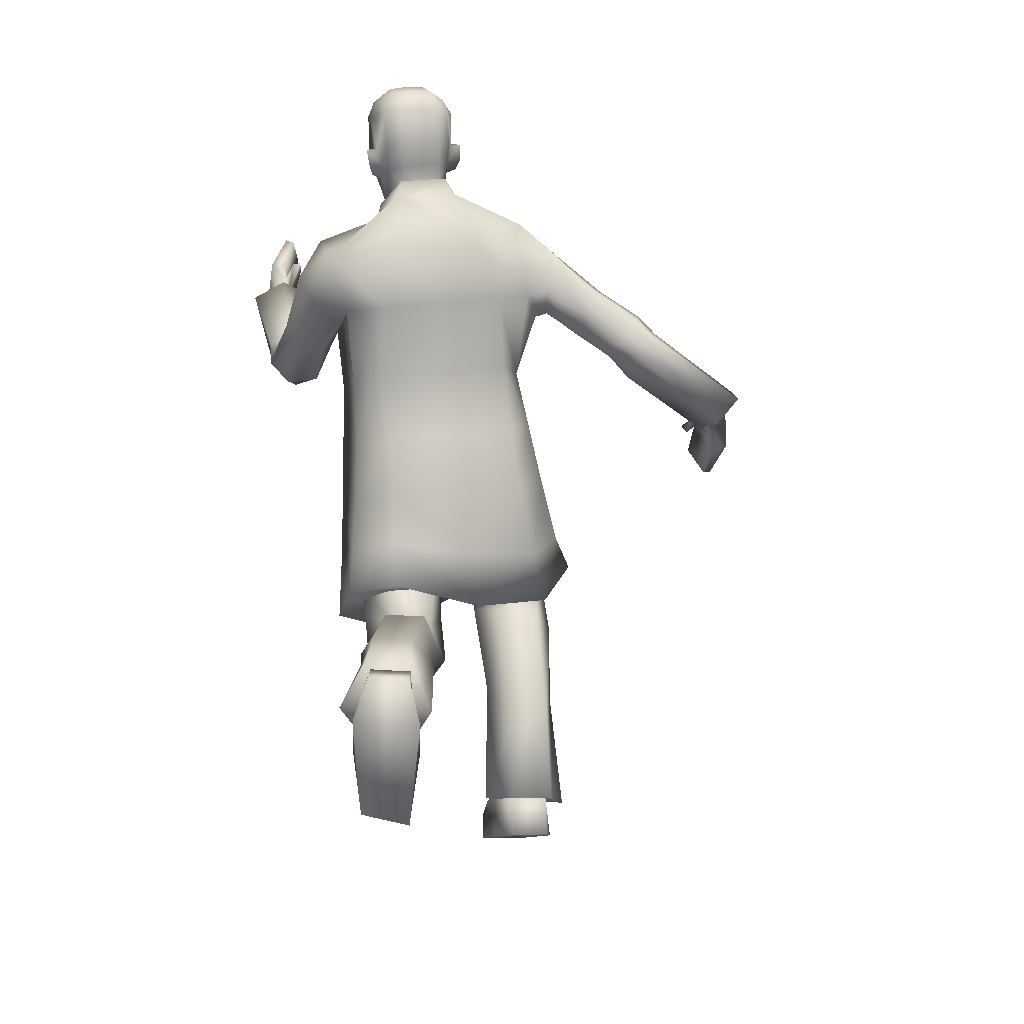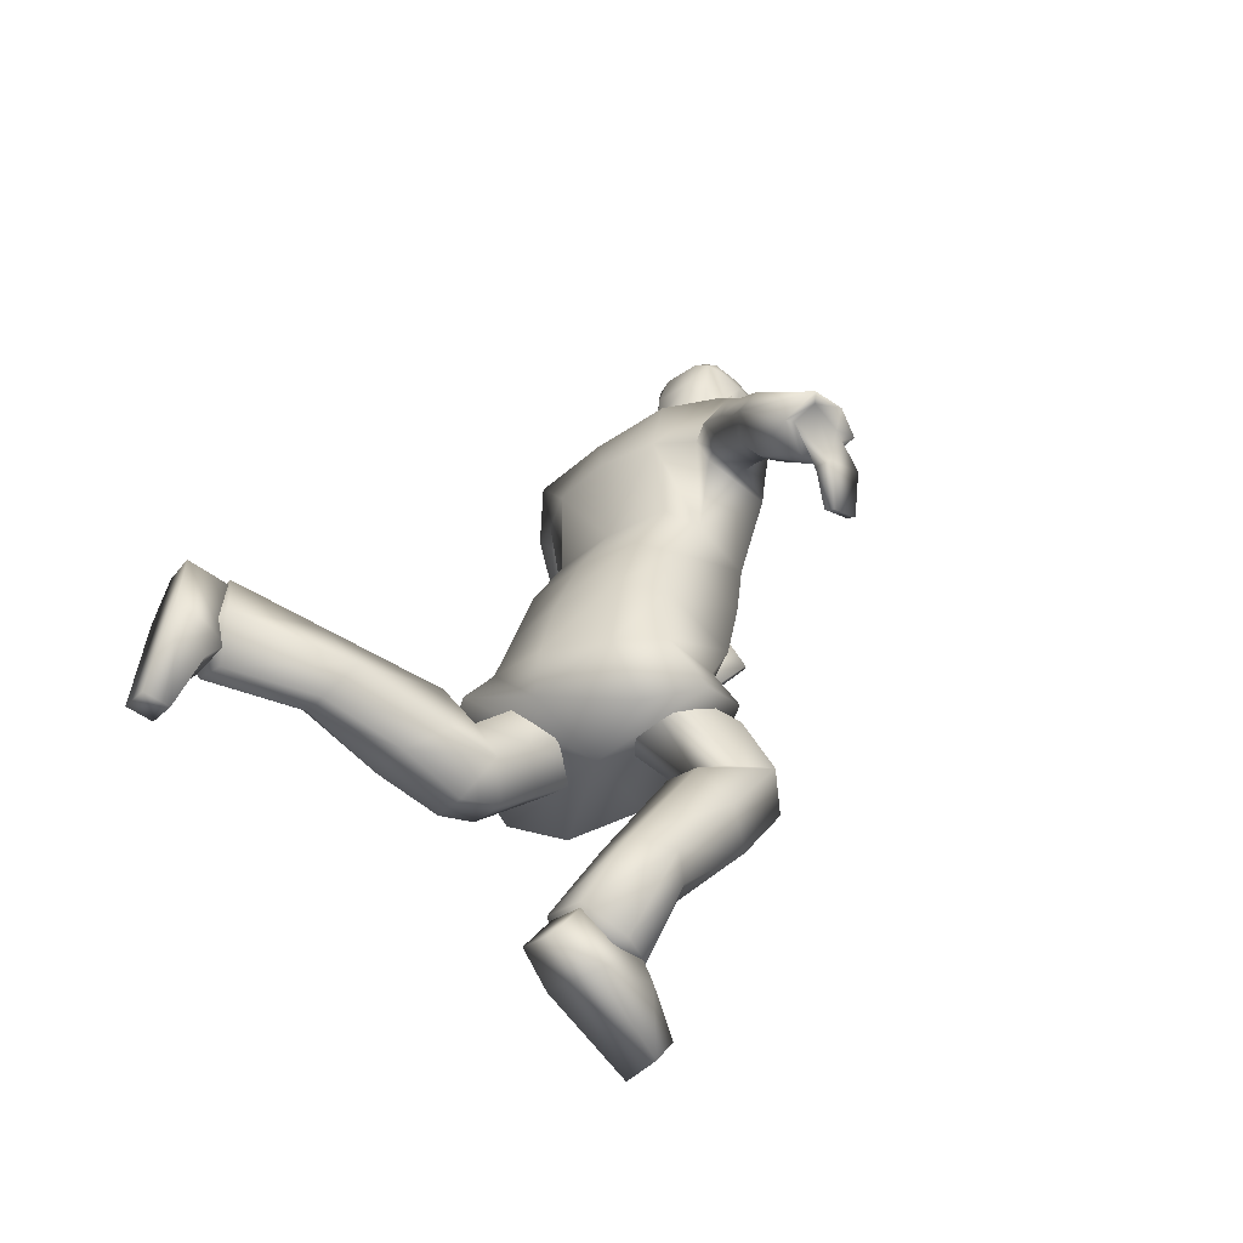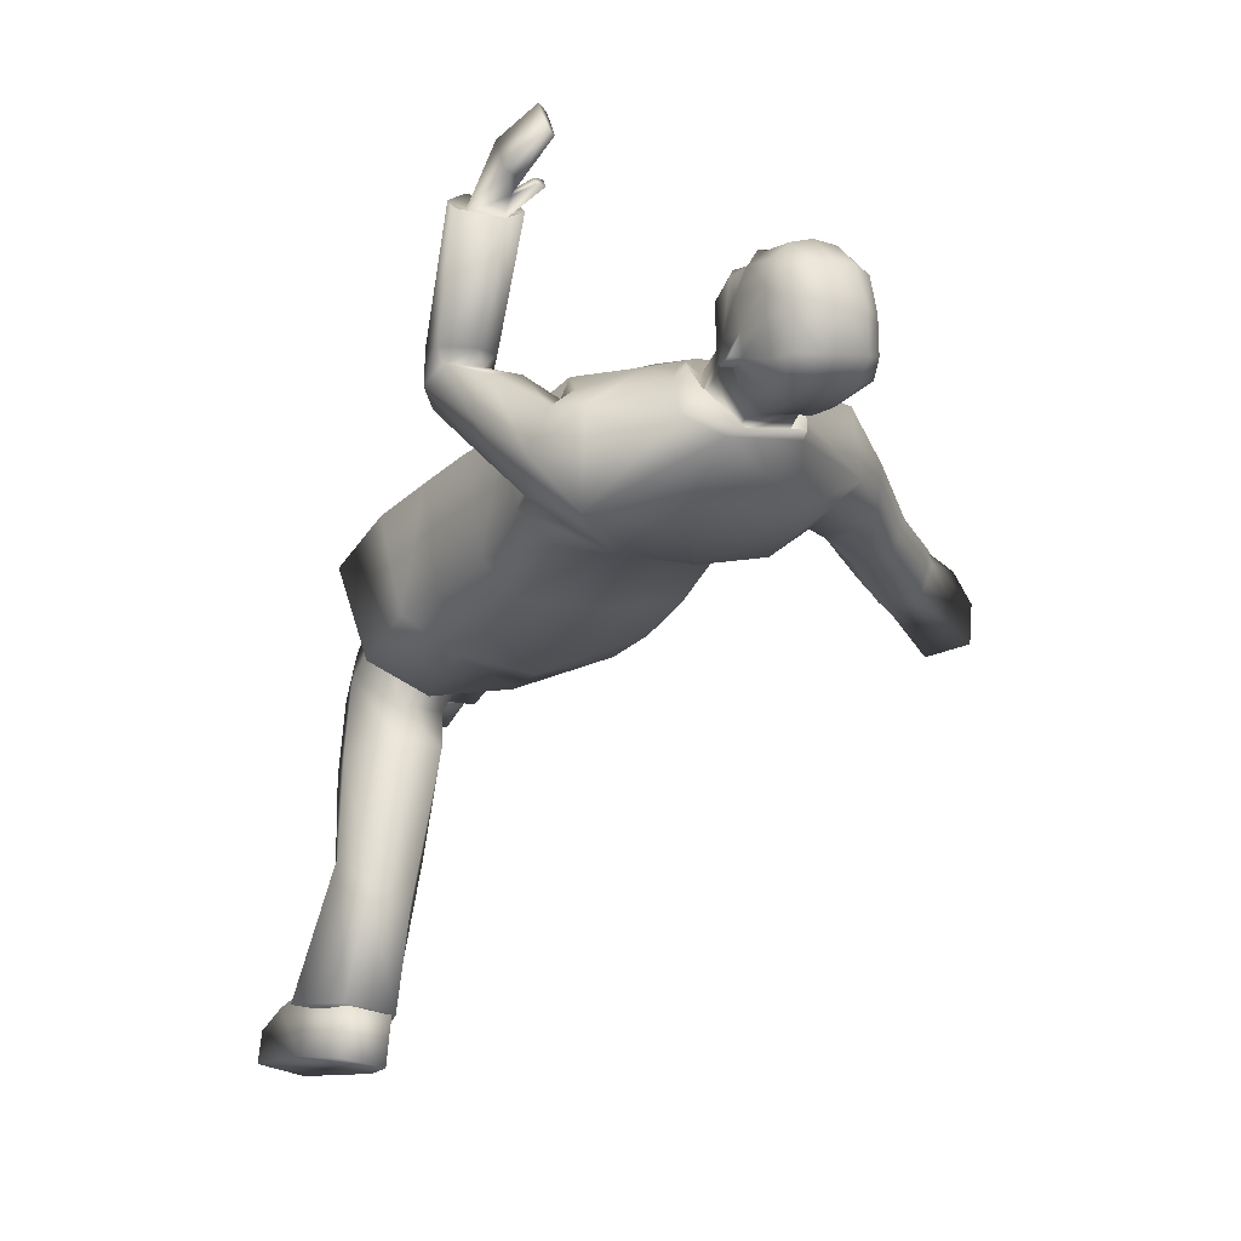
<metadata>
{"format":"obj","ext":"obj","renderer":"f3d","projection":"perspective","resolution":1024,"background":"white","views":[{"elev":23.2,"azim":164.1,"up":"+Y"},{"elev":-34.3,"azim":-136.0,"up":"+Y"},{"elev":-0.1,"azim":152.1,"up":"+Z"}]}
</metadata>
<code>
o Circle
v 0.3411 0.7564 -0.6411
v 0.2933 0.8306 -0.6333
v 0.2153 0.8254 -0.6548
v 0.1859 0.7436 -0.6754
v 0.2239 0.668 -0.6524
v 0.3002 0.6885 -0.633
v 0.1969 0.6289 -0.2026
v 0.1534 0.691 -0.2326
v 0.08248 0.6861 -0.2471
v 0.05016 0.6192 -0.2264
v 0.1075 0.5558 -0.2489
v 0.177 0.5597 -0.2334
v 0.1806 0.7264 -0.07096
v 0.1398 0.7675 -0.1418
v 0.04589 0.7618 -0.1424
v 0.0176 0.7186 -0.07563
v 0.0555 0.6763 -0.004116
v 0.1502 0.6868 -0.009499
v 0.2312 0.6819 -0.3053
v 0.1771 0.7423 -0.2781
v 0.2094 0.606 -0.3396
v 0.07136 0.6446 -0.3087
v 0.1344 0.614 -0.3509
v 0.107 0.7391 -0.2961
v 0.2449 0.8026 -0.4813
v 0.1726 0.6652 -0.4883
v 0.1779 0.7961 -0.4992
v 0.2612 0.7301 -0.4444
v 0.2442 0.6812 -0.4692
v 0.1286 0.7198 -0.4592
v 0.08921 0.5647 -0.1799
v 0.1651 0.5705 -0.1671
v 0.1573 0.6216 -0.0952
v 0.189 0.6811 -0.1462
v 0.04164 0.6666 -0.1652
v 0.07839 0.6101 -0.1084
v 0.2104 0.6582 -0.4836
v -0.009871 0.6571 -0.06226
v 0.05897 1.36 0.1977
v 0.08578 1.393 0.1343
v 0.06946 1.414 0.1674
v 0.05087 1.444 0.1045
v 0.0392 1.471 0.1151
v -0.2032 0.2208 -0.1902
v -0.1622 0.273 -0.2488
v -0.08197 0.2812 -0.2397
v -0.04705 0.2433 -0.1667
v -0.09126 0.2203 -0.09456
v -0.1689 0.2168 -0.1183
v -0.2393 0.6226 0.1105
v -0.2136 0.6125 0.05106
v -0.1461 0.594 0.0505
v -0.09797 0.5936 0.1107
v -0.1344 0.5646 0.1638
v -0.2028 0.5719 0.1617
v -0.1789 0.7275 -0.04206
v -0.1455 0.7281 -0.1196
v -0.04976 0.7224 -0.1219
v -0.01585 0.7116 -0.05599
v -0.05029 0.6991 0.03035
v -0.1417 0.7321 0.03159
v -0.2347 0.5181 0.01229
v -0.1956 0.584 -0.02589
v -0.2016 0.4687 0.07424
v -0.08774 0.5582 0.06999
v -0.1279 0.4888 0.07395
v -0.1241 0.5929 -0.01854
v -0.1776 0.4093 -0.1626
v -0.1088 0.3775 -0.027
v -0.1091 0.416 -0.1527
v -0.2073 0.4072 -0.08524
v -0.182 0.3738 -0.04606
v -0.07965 0.439 -0.06067
v -0.1153 0.6255 0.166
v -0.1868 0.6485 0.1676
v -0.1545 0.7332 0.1223
v -0.2089 0.7028 0.06598
v -0.07723 0.632 0.0585
v -0.0856 0.6929 0.1227
v -0.1454 0.3651 -0.02461
v -0.08237 1.352 0.1808
v -0.06749 1.359 0.1968
v -0.09377 1.392 0.1331
v -0.07811 1.413 0.1664
v -0.05897 1.443 0.1038
v -0.04771 1.47 0.1145
v -0.000514 1.432 0.3362
v -0.00068 1.479 0.3233
v 0.01229 1.428 0.3154
v 0.004354 1.479 0.315
v 0.003165 1.492 0.3313
v 0.03141 1.498 0.324
v -0.00585 1.492 0.333
v 0.02252 1.41 0.3112
v 0.05693 1.462 0.2953
v 0.05323 1.483 0.2968
v 0.05338 1.5 0.3067
v 0.02732 1.338 0.188
v 0.03748 1.393 0.2733
v 0.06768 1.493 0.2698
v 0.04907 1.415 0.2238
v 0.0597 1.451 0.223
v 0.02698 1.553 0.3298
v -0.006166 1.551 0.3358
v 0.05236 1.557 0.3088
v 0.06642 1.563 0.2762
v 0.0554 1.427 0.1814
v 0.05681 1.382 0.147
v 0.03061 1.464 0.1339
v 0.0327 1.433 0.1085
v 0.03048 1.496 0.1306
v 0.03019 1.544 0.1373
v 0.02755 1.601 0.1594
v -0.005213 1.601 0.1592
v 0.05078 1.587 0.2927
v -0.00619 1.598 0.3048
v -0.00557 1.627 0.1925
v 0.02774 1.625 0.1921
v 0.02478 1.595 0.3041
v 0.05412 1.601 0.2451
v 0.07098 1.512 0.2253
v 0.06974 1.569 0.2385
v 0.07914 1.468 0.1933
v 0.08859 1.516 0.1951
v 0.08587 1.487 0.185
v 0.0604 1.466 0.1931
v 0.06424 1.489 0.1844
v 0.06992 1.516 0.1936
v 0.06878 1.58 0.1873
v 0.02719 1.62 0.2516
v -0.00596 1.623 0.2525
v 0.05319 1.607 0.194
v 0.054 1.482 0.1614
v 0.05659 1.59 0.1671
v 0.05737 1.529 0.1592
v -0.01063 1.432 0.3361
v -0.01075 1.479 0.3232
v -0.02311 1.428 0.3151
v -0.01567 1.478 0.3149
v -0.01485 1.492 0.3311
v -0.04304 1.498 0.3234
v -0.0331 1.41 0.3109
v -0.06782 1.462 0.2945
v -0.06434 1.483 0.296
v -0.06479 1.499 0.3059
v -0.03377 1.391 0.2276
v -0.03551 1.338 0.1876
v -0.04736 1.392 0.2727
v -0.07852 1.492 0.2688
v -0.05851 1.415 0.2231
v -0.06947 1.45 0.2221
v -0.03924 1.552 0.3294
v -0.06438 1.557 0.308
v -0.07805 1.562 0.2752
v -0.06438 1.426 0.1806
v -0.06486 1.381 0.1462
v -0.03932 1.463 0.1334
v -0.04074 1.432 0.108
v -0.03945 1.495 0.1301
v -0.03974 1.543 0.1368
v -0.03797 1.6 0.159
v -0.06288 1.587 0.2919
v -0.03886 1.625 0.1916
v -0.03712 1.595 0.3037
v -0.06571 1.6 0.2443
v -0.0814 1.511 0.2242
v -0.08092 1.568 0.2374
v -0.08868 1.467 0.1922
v -0.09864 1.515 0.1939
v -0.09549 1.486 0.1838
v -0.06993 1.466 0.1922
v -0.07388 1.488 0.1834
v -0.07995 1.515 0.1926
v -0.07937 1.579 0.1863
v -0.03906 1.62 0.2512
v -0.06414 1.606 0.1932
v -0.06325 1.481 0.1606
v -0.067 1.589 0.1662
v -0.06707 1.529 0.1583
v -0.04536 1.317 0.2058
v -0.05509 1.313 0.1977
v 0.03714 1.317 0.2063
v 0.04702 1.313 0.1984
v 0.2978 1.101 0.1807
v 0.2713 1.071 0.1535
v 0.2124 1.072 0.151
v 0.2011 1.092 0.1783
v 0.2254 1.127 0.2054
v 0.2818 1.123 0.2088
v 0.2515 1.305 0.08432
v 0.2363 1.269 0.03568
v 0.1758 1.213 0.05975
v 0.1616 1.207 0.1038
v 0.1745 1.244 0.1589
v 0.2206 1.305 0.1444
v -0.003952 1.274 0.2148
v 0.07414 1.353 0.1818
v -0.003395 1.161 0.2162
v 0.07701 1.396 0.02356
v 0.1104 1.266 -0.03421
v 0.1683 1.256 0.186
v 0.1963 1.356 0.1442
v 0.2063 1.361 0.0123
v 0.1771 1.256 0.003988
v 0.07837 1.288 0.1998
v 0.07781 1.175 0.1978
v 0.162 1.053 0.1293
v 0.1626 1.091 0.02593
v 0.1227 1.126 -0.0199
v 0.08083 1.021 0.1648
v -0.002397 1.016 0.1766
v -0.002164 1.273 -0.04696
v -0.001546 1.128 -0.03086
v 0.158 1.207 0.0819
v 0.1841 1.304 0.1671
v -0.08352 1.395 0.02246
v -0.1148 1.265 -0.03574
v -0.2042 1.19 0.1447
v -0.1821 1.383 0.05896
v -0.182 1.254 0.001542
v -0.0862 1.287 0.1987
v -0.08447 1.174 0.1967
v -0.1665 1.052 0.127
v -0.166 1.09 0.0237
v -0.1259 1.124 -0.02159
v -0.0855 1.02 0.1637
v -0.2007 1.251 0.1582
v 0.2893 1.171 0.3995
v 0.2316 1.083 0.4322
v 0.2848 1.078 0.2321
v 0.2882 1.124 0.2299
v 0.2475 1.047 0.1946
v 0.207 1.06 0.1994
v 0.1741 1.115 0.4211
v 0.211 1.137 0.2218
v 0.2426 1.146 0.228
v 0.2309 1.203 0.387
v 0.2652 1.152 0.3952
v 0.2217 1.174 0.3866
v 0.1938 1.175 0.1937
v 0.1779 1.148 0.1454
v 0.2072 1.145 0.1009
v 0.2496 1.172 0.0898
v 0.2514 1.193 0.1926
v 0.272 1.188 0.138
v -0.3368 1.245 0.01709
v -0.3381 1.193 0.04486
v -0.3063 1.265 -0.02454
v -0.2856 1.224 -0.04974
v -0.2761 1.176 -0.02916
v -0.2969 1.156 0.02076
v -0.2542 1.317 0.08474
v -0.238 1.333 0.02632
v -0.2169 1.265 -0.01774
v -0.2223 1.216 0.000425
v -0.2385 1.196 0.06273
v -0.2473 1.256 0.1154
v -0.1976 1.332 0.157
v -0.2014 1.208 0.01098
v -0.5509 1.054 -0.1295
v -0.3715 1.089 -0.05735
v -0.5127 1.008 -0.0897
v -0.5473 1.035 -0.07426
v -0.418 1.129 -0.003054
v -0.5125 0.9886 -0.06702
v -0.386 1.088 -0.02162
v -0.4336 1.166 -0.04032
v -0.3928 1.158 0.006916
v -0.349 1.119 -0.01284
v 0.2356 1.102 0.4082
v 0.1971 1.121 0.4026
v -0.5214 1.015 -0.169
v -0.375 1.151 -0.1072
v 0.2731 1.12 0.4167
v 0.1913 1.177 0.4001
v -0.3979 1.19 -0.08734
v -0.5706 1.056 -0.1502
v -0.3325 1.136 -0.06085
v -0.5607 1.028 -0.04718
v -0.5752 1.052 -0.09355
v -0.5044 0.9881 -0.113
v -0.3388 1.171 -0.08793
v -0.3846 1.209 -0.06842
v -0.4039 1.2 -0.02211
v 0.3327 0.7664 -0.7115
v 0.3025 0.8427 -0.7059
v 0.2359 0.8384 -0.7252
v 0.2227 0.7579 -0.7435
v 0.2508 0.581 -0.7681
v 0.3292 0.6007 -0.7427
v 0.2832 0.8201 -0.6344
v 0.3223 0.6729 -0.6561
v 0.2166 0.8158 -0.6537
v 0.2123 0.6645 -0.6881
v 0.2386 0.5682 -0.7232
v 0.3171 0.588 -0.6979
v 0.2994 0.7089 -0.6259
v 0.2111 0.7025 -0.6516
v -0.1677 0.1679 -0.2226
v -0.142 0.2126 -0.2867
v -0.07319 0.2188 -0.2793
v -0.05404 0.1774 -0.2092
v -0.0706 0.07911 -0.05835
v -0.1526 0.07967 -0.0797
v -0.1525 0.2718 -0.238
v -0.1802 0.1833 -0.1153
v -0.08371 0.278 -0.2306
v -0.06651 0.1928 -0.1019
v -0.0771 0.1168 -0.02911
v -0.1592 0.1174 -0.05046
v -0.171 0.2309 -0.1346
v -0.07974 0.2387 -0.1243
v 0.2062 1.146 0.3943
v 0.197 1.212 0.4385
v 0.184 1.213 0.4371
v 0.2151 1.153 0.4198
v 0.197 1.155 0.4808
v 0.2187 1.225 0.4328
v 0.2211 1.199 0.4168
v 0.1865 1.205 0.5347
v 0.1893 1.257 0.4856
v 0.1733 1.202 0.5243
v 0.2025 1.26 0.496
v 0.2433 1.225 0.444
v 0.2217 1.155 0.4923
v 0.2018 1.228 0.4279
v 0.1881 1.229 0.4253
v -0.5187 1.027 -0.1432
v -0.5136 1.019 -0.1181
v -0.5098 0.963 -0.05441
v -0.4996 0.9588 -0.05954
v -0.5265 1.004 -0.1014
v -0.5359 0.9436 -0.1174
v -0.526 0.9719 -0.03718
v -0.5257 0.9935 -0.05933
v -0.5419 0.8767 -0.08454
v -0.5165 0.9052 -0.02471
v -0.5261 0.882 -0.08883
v -0.5323 0.8998 -0.02041
v -0.5525 0.9714 -0.03217
v -0.564 0.9439 -0.1141
v -0.5078 0.9693 -0.03672
v -0.4948 0.9656 -0.03918
v 0.0202 1.376 0.2852
v 0.02285 1.376 0.2671
v 0.02452 1.391 0.228
v -0.03008 1.376 0.2848
v -0.03249 1.376 0.2667
v 0.183 0.8494 0.07028
v 0.1709 0.9572 0.1064
v 0.1869 0.8966 -0.07898
v 0.1715 1.005 -0.03603
v 0.1255 0.9194 -0.1312
v 0.1206 1.024 -0.08961
v 0.08683 0.8282 0.1149
v 0.08201 0.9416 0.1442
v -0.001904 0.9407 0.1599
v -0.002289 0.8301 0.1174
v 0.000163 0.9229 -0.1518
v -0.000558 1.027 -0.101
v -0.1741 0.9555 0.1041
v -0.1856 0.8505 0.06565
v -0.1724 1.001 -0.04194
v -0.1878 0.895 -0.08306
v -0.1216 1.021 -0.09326
v -0.126 0.9168 -0.1376
v -0.0856 0.9407 0.143
v -0.08903 0.8272 0.1136
v 0.2203 0.6362 -0.04206
v 0.1075 0.5778 -0.0112
v 0.2242 0.745 -0.1721
v 0.142 0.7731 -0.2222
v -0.02121 0.7055 -0.2149
v 0.007324 0.6266 0.06608
v -0.0866 0.7227 0.1404
v -0.1795 0.6633 -0.1389
v -0.2121 0.7312 0.06048
v -0.2527 0.6919 -0.06023
v 0.1975 0.7325 0.02861
v 0.2018 0.8118 -0.1083
v 0.1308 0.8369 -0.1645
v -0.00651 0.8102 -0.1922
v -0.1442 0.7803 -0.1687
v 0.09251 0.6937 0.0713
v 0.003099 0.7167 0.08568
v -0.07581 0.7616 0.08473
v -0.1846 0.7891 0.02615
v -0.2111 0.7801 -0.1072
f 20 8 7 19
f 19 7 12 21
f 23 11 10 22
f 24 9 8 20
f 21 12 11 23
f 22 10 9 24
f 7 32 12
f 35 36 17 16
f 9 15 14 8
f 33 18 17 36
f 35 16 15 9
f 8 14 13 34
f 30 22 24 27
f 29 21 37
f 27 24 20 25
f 26 23 22 30
f 28 19 21 29
f 25 20 19 28
f 2 25 28 1
f 1 28 29 6
f 5 26 30 4
f 3 27 25 2
f 6 29 37
f 4 30 27 3
f 12 32 31 11
f 11 31 10
f 34 33 32 7
f 13 18 33 34
f 8 34 7
f 10 35 9
f 32 33 36 31
f 10 31 36 35
f 37 5 6
f 5 37 26
f 21 23 37
f 23 26 37
f 183 197 39 182
f 197 40 41
f 41 39 197
f 43 41 40 42
f 43 86 158 110
f 63 62 50 51
f 62 64 55 50
f 66 65 53 54
f 67 63 51 52
f 64 66 54 55
f 65 67 52 53
f 50 55 75
f 78 59 60 79
f 52 51 57 58
f 76 79 60 61
f 78 52 58 59
f 51 77 56 57
f 73 70 67 65
f 72 80 64
f 70 68 63 67
f 69 73 65 66
f 71 72 64 62
f 68 71 62 63
f 45 44 71 68
f 44 49 72 71
f 48 47 73 69
f 46 45 68 70
f 49 80 72
f 47 46 70 73
f 55 54 74 75
f 54 53 74
f 77 50 75 76
f 56 77 76 61
f 51 50 77
f 53 52 78
f 75 74 79 76
f 53 78 79 74
f 80 49 48
f 48 69 80
f 64 80 66
f 66 80 69
f 180 82 81 181
f 81 84 83
f 84 81 82
f 86 85 83 84
f 42 85 86 43
f 360 365 225 213
f 89 90 88 87
f 136 87 88 137
f 87 136 138 89
f 88 90 92 91
f 138 142 94 89
f 142 347 344 94
f 92 90 96 97
f 90 89 95 96
f 146 147 98 346
f 157 109 110 158
f 89 94 95
f 99 95 94 344
f 97 96 100
f 96 95 100
f 95 99 101 102
f 95 102 100
f 97 100 106 105
f 91 92 103
f 92 97 105 103
f 93 91 103 104
f 346 98 108 107
f 107 108 110 109
f 157 159 111 109
f 111 159 160 112
f 112 160 114
f 115 119 103 105
f 118 113 114 117
f 130 131 116 119
f 103 119 116 104
f 115 105 106
f 102 121 100
f 106 100 121 122
f 121 125 124
f 102 101 107 126
f 125 121 102 123
f 102 126 123
f 107 101 346
f 125 123 126 127
f 124 125 127 128
f 124 128 121
f 122 121 128 129
f 120 115 106 122
f 118 117 131 130
f 115 120 130
f 120 122 129 132
f 118 130 120 132
f 126 107 133
f 133 107 109 111
f 134 129 128 135
f 134 135 112
f 112 135 133 111
f 135 128 127
f 127 126 133
f 133 135 127
f 129 134 132
f 118 132 134 113
f 138 136 137 139
f 137 140 141 139
f 141 145 144 139
f 139 144 143 138
f 138 143 142
f 148 347 142 143
f 145 149 144
f 144 149 143
f 143 151 150 148
f 143 149 151
f 145 153 154 149
f 140 152 141
f 141 152 153 145
f 93 104 152 140
f 146 155 156 147
f 155 157 158 156
f 162 153 152 164
f 163 117 114 161
f 175 164 116 131
f 152 104 116 164
f 162 154 153
f 151 149 166
f 154 167 166 149
f 166 169 170
f 151 171 155 150
f 170 168 151 166
f 151 168 171
f 155 146 150
f 170 172 171 168
f 169 173 172 170
f 169 166 173
f 167 174 173 166
f 165 167 154 162
f 163 175 131 117
f 175 165 162
f 165 176 174 167
f 163 176 165 175
f 171 177 155
f 177 159 157 155
f 178 179 173 174
f 160 179 178
f 160 159 177 179
f 179 172 173
f 172 177 171
f 177 172 179
f 174 176 178
f 163 161 178 176
f 93 140 137
f 93 137 88
f 91 93 88
f 160 161 114
f 112 114 113
f 196 98 147
f 196 180 181
f 196 183 182
f 196 182 98
f 196 147 180
f 82 156 84
f 147 156 82 180
f 108 39 41
f 98 182 39 108
f 43 110 108 41
f 86 84 156 158
f 44 47 48 49
f 45 46 47 44
f 4 1 6 5
f 3 2 1 4
f 241 240 194 193
f 243 242 192 191
f 240 244 195 194
f 242 241 193 192
f 245 243 191 190
f 244 245 190 195
f 213 212 200 209
f 208 209 200 204
f 183 196 205
f 200 199 203
f 42 203 199
f 205 206 201 215
f 40 197 202
f 203 204 200
f 212 199 200
f 203 42 40 202
f 202 197 205
f 196 198 206 205
f 380 381 353 351
f 207 210 356 350
f 207 350 352 208
f 226 367 357 211
f 214 208 204
f 201 206 210
f 206 198 211 210
f 210 211 357 356
f 203 202 190
f 190 191 203
f 190 202 195
f 204 203 191 192
f 195 202 215
f 201 207 208 214
f 194 201 214 193
f 193 214 204 192
f 202 205 215
f 194 195 215 201
f 213 225 217 212
f 224 220 217 225
f 42 199 216 85
f 221 196 181
f 217 219 216
f 85 216 219
f 221 227 218 222
f 83 258 81
f 219 217 220
f 352 354 209 208
f 212 217 216
f 219 258 83 85
f 258 221 81
f 360 213 209 354
f 196 221 222 198
f 223 224 363 361
f 382 359 353 381
f 223 361 367 226
f 259 220 224
f 218 223 226
f 222 226 211 198
f 218 259 224 223
f 258 227 221
f 81 221 181
f 197 183 205
f 199 212 216
f 186 185 232 233
f 274 229 230
f 231 228 230
f 230 229 232
f 233 234 235
f 235 237 236
f 237 235 275
f 188 187 235 236
f 232 185 184 230
f 231 236 237 228
f 231 230 184 189
f 233 235 187 186
f 229 234 233 232
f 189 188 236 231
f 234 229 270 271
f 228 237 239 238
f 274 228 238 270
f 275 271 313
f 189 184 245 244
f 184 185 243 245
f 186 187 241 242
f 188 189 244 240
f 185 186 242 243
f 187 188 240 241
f 248 246 252 253
f 250 249 254 255
f 247 251 256 257
f 246 247 257 252
f 249 248 253 254
f 251 250 255 256
f 219 252 258
f 252 219 253
f 252 257 258
f 220 254 253 219
f 257 227 258
f 256 255 259 218
f 255 254 220 259
f 256 218 227 257
f 268 247 246 284
f 279 267 280
f 277 260 280
f 265 281 261
f 261 266 265
f 272 328 260 277
f 273 261 272
f 280 267 277
f 267 276 277
f 276 267 284 283
f 283 248 249 282
f 280 260 263 279
f 282 249 250 278
f 273 282 278 261
f 277 276 273 272
f 282 273 276 283
f 228 274 230
f 264 279 265 266
f 279 263 262 265
f 281 329 328
f 264 267 279
f 229 274 270
f 269 251 247 268
f 278 250 251 269
f 268 264 266 269
f 269 266 261 278
f 284 246 248 283
f 264 268 284 267
f 275 235 234
f 271 275 234
f 281 272 261
f 328 272 281
f 288 285 290 289
f 287 286 285 288
f 294 295 296 292
f 298 294 292 297
f 285 286 291 297
f 289 290 296 295
f 286 287 293 291
f 290 285 292 296
f 288 294 298
f 288 289 295 294
f 293 298 297 291
f 292 285 297
f 287 288 298 293
f 302 303 304 299
f 301 302 299 300
f 308 306 310 309
f 312 311 306 308
f 299 311 305 300
f 303 309 310 304
f 300 305 307 301
f 304 310 306 299
f 302 312 308
f 302 308 309 303
f 307 305 311 312
f 306 311 299
f 301 307 312 302
f 326 314 316 319
f 316 317 318
f 318 319 316
f 326 319 239 327
f 325 324 323 320
f 318 321 323 324
f 326 327 315 314
f 238 324 325 270
f 271 317 316
f 321 322 320 323
f 238 239 319
f 319 324 238
f 324 319 318
f 270 325 317 271
f 325 320 322 317
f 239 313 315 327
f 314 315 313 316
f 313 271 316
f 318 317 322 321
f 237 275 313 239
f 265 262 329 281
f 342 335 332 330
f 332 334 333
f 334 332 335
f 342 343 262 335
f 341 336 339 340
f 334 340 339 337
f 342 330 331 343
f 263 260 341 340
f 328 332 333
f 337 339 336 338
f 263 335 262
f 335 263 340
f 340 334 335
f 262 343 331 329
f 330 332 329 331
f 329 332 328
f 334 337 338 333
f 328 333 341 260
f 336 341 333 338
f 347 348 345 344
f 348 146 346 345
f 344 345 99
f 101 99 345 346
f 347 148 348
f 150 146 348 148
f 113 134 112
f 161 160 178
f 119 115 130
f 164 175 162
f 207 201 210
f 222 218 226
f 363 224 225 365
f 358 355 356 357
f 355 349 350 356
f 349 351 352 350
f 354 352 351 353
f 360 354 353 359
f 357 367 368 358
f 367 361 362 368
f 361 363 364 362
f 366 364 363 365
f 359 366 365 360
f 382 383 366 359
f 383 388 364 366
f 379 384 370 369
f 387 377 375 386
f 387 388 378 377
f 386 375 374 385
f 379 369 371 380
f 384 385 374 370
f 38 374 375
f 377 378 38
f 378 376 38
f 376 373 38
f 373 372 38
f 372 371 38
f 371 369 38
f 38 375 377
f 370 374 38
f 369 370 38
f 355 358 385 384
f 349 379 380 351
f 368 386 385 358
f 362 364 388 387
f 362 387 386 368
f 349 355 384 379
f 376 378 388 383
f 373 376 383 382
f 373 382 381 372
f 371 372 381 380

</code>
